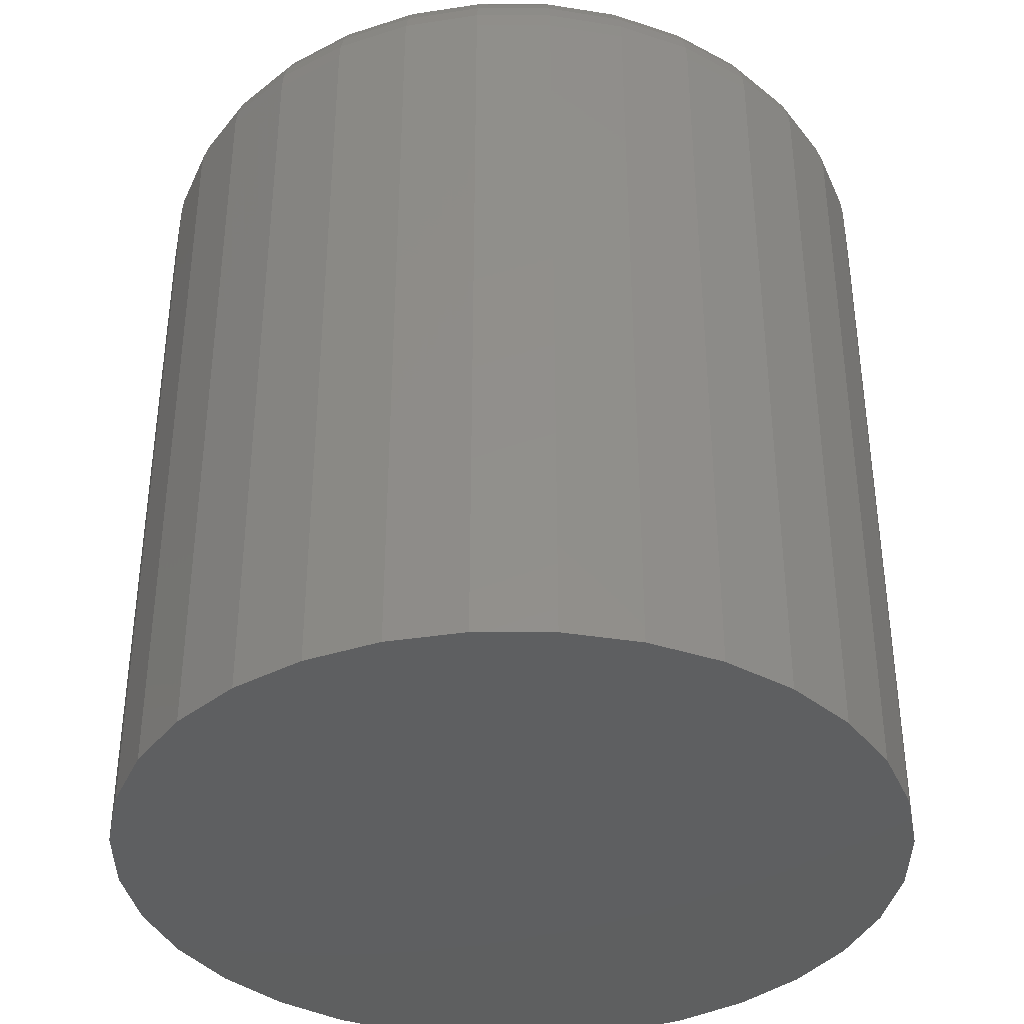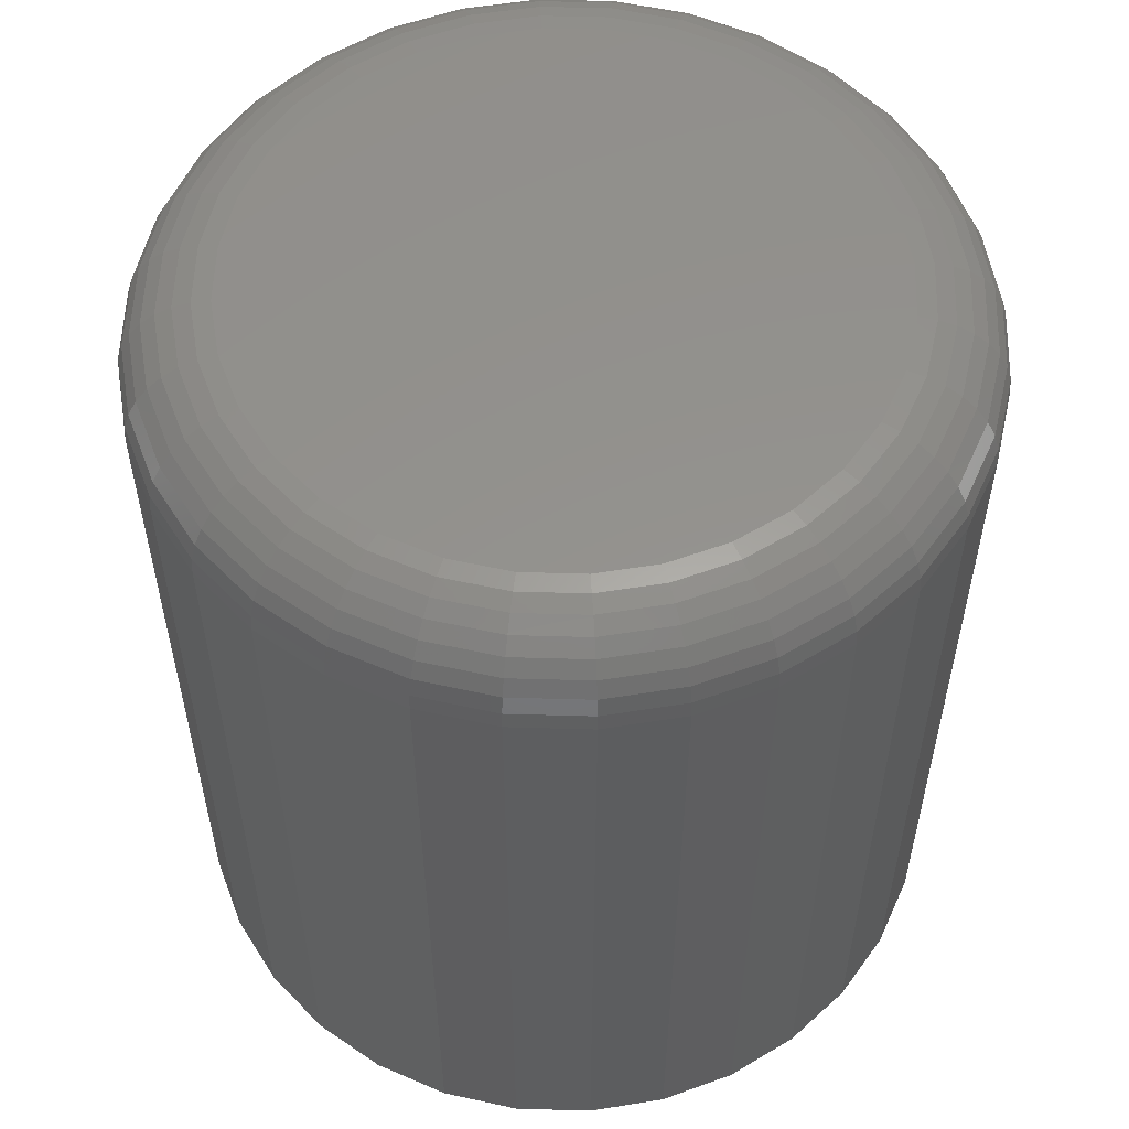
<metadata>
{"format":"stl","ext":"stl","renderer":"f3d","projection":"perspective","resolution":1024,"background":"white","views":[{"elev":-37.8,"azim":162.9,"up":"+Y"},{"elev":56.0,"azim":153.6,"up":"+Y"}]}
</metadata>
<code>
# stl→obj: 320 verts, 636 faces
v 0.003947 2.104e-17 0.2613
v 0.05493 2.387e-17 0.2563
v -0.04704 1.821e-17 0.2563
v -0.09607 1.548e-17 0.2415
v 0.104 2.659e-17 0.2415
v 0.05493 2.387e-17 -0.2563
v -0.04704 1.821e-17 -0.2563
v 0.104 2.659e-17 -0.2415
v 0.003947 2.104e-17 -0.2613
v -0.09607 1.548e-17 -0.2415
v -0.1413 1.298e-17 -0.2173
v 0.1491 2.91e-17 -0.2173
v -0.1809 1.078e-17 -0.1848
v 0.1887 3.129e-17 -0.1848
v -0.2134 8.973e-18 -0.1452
v 0.2213 3.31e-17 -0.1452
v -0.2375 7.632e-18 -0.1
v 0.2454 3.444e-17 -0.1
v -0.2524 6.807e-18 -0.05099
v 0.2603 3.526e-17 -0.05099
v -0.2574 6.528e-18 -6.993e-17
v 0.2653 3.554e-17 -3.14e-16
v -0.2524 6.807e-18 0.05099
v 0.2603 3.526e-17 0.05099
v -0.2375 7.632e-18 0.1
v 0.2454 3.444e-17 0.1
v -0.2134 8.973e-18 0.1452
v 0.2213 3.31e-17 0.1452
v -0.1809 1.078e-17 0.1848
v 0.1887 3.129e-17 0.1848
v -0.1413 1.298e-17 0.2173
v 0.1491 2.91e-17 0.2173
v 0.3434 -0.07812 -1.416e-15
v 0.3434 -0.75 -4.286e-16
v 0.3369 -0.07812 -0.06623
v 0.3369 -0.75 -0.06623
v 0.3176 -0.07812 -0.1299
v 0.3176 -0.75 -0.1299
v 0.2862 -0.07812 -0.1886
v 0.2862 -0.75 -0.1886
v 0.244 -0.07812 -0.24
v 0.244 -0.75 -0.24
v 0.1925 -0.07812 -0.2823
v 0.1925 -0.75 -0.2823
v 0.1339 -0.07812 -0.3136
v 0.1339 -0.75 -0.3136
v 0.07018 -0.07812 -0.333
v 0.07018 -0.75 -0.333
v 0.003947 -0.07812 -0.3395
v 0.003947 -0.75 -0.3395
v -0.06228 -0.07812 -0.333
v -0.06228 -0.75 -0.333
v -0.126 -0.07812 -0.3136
v -0.126 -0.75 -0.3136
v -0.1847 -0.07812 -0.2823
v -0.1847 -0.75 -0.2823
v -0.2361 -0.07812 -0.24
v -0.2361 -0.75 -0.24
v -0.2783 -0.07812 -0.1886
v -0.2783 -0.75 -0.1886
v -0.3097 -0.07812 -0.1299
v -0.3097 -0.75 -0.1299
v -0.329 -0.07812 -0.06623
v -0.329 -0.75 -0.06623
v -0.3355 -0.07812 1.223e-16
v -0.3355 -0.75 1.223e-16
v -0.329 -0.07812 0.06623
v -0.329 -0.75 0.06623
v -0.3097 -0.07812 0.1299
v -0.3097 -0.75 0.1299
v -0.2783 -0.07812 0.1886
v -0.2783 -0.75 0.1886
v -0.2361 -0.07812 0.24
v -0.2361 -0.75 0.24
v -0.1847 -0.07812 0.2823
v -0.1847 -0.75 0.2823
v -0.126 -0.07812 0.3136
v -0.126 -0.75 0.3136
v -0.06228 -0.07812 0.333
v -0.06228 -0.75 0.333
v 0.003947 -0.07812 0.3395
v 0.003947 -0.75 0.3395
v 0.07018 -0.07812 0.333
v 0.07018 -0.75 0.333
v 0.1339 -0.07812 0.3136
v 0.1339 -0.75 0.3136
v 0.1925 -0.07812 0.2823
v 0.1925 -0.75 0.2823
v 0.244 -0.07812 0.24
v 0.244 -0.75 0.24
v 0.2862 -0.07812 0.1886
v 0.2862 -0.75 0.1886
v 0.3176 -0.07812 0.1299
v 0.3176 -0.75 0.1299
v 0.3369 -0.07812 0.06623
v 0.3369 -0.75 0.06623
v 0.3419 -0.06288 -4.721e-16
v 0.3354 -0.06288 -0.06594
v 0.3375 -0.04823 -4.168e-16
v 0.3311 -0.04823 -0.06507
v 0.3303 -0.03472 -4.448e-16
v 0.324 -0.03472 -0.06366
v 0.3205 -0.02288 -4.449e-16
v 0.3145 -0.02288 -0.06176
v 0.3087 -0.01317 -4.451e-16
v 0.3028 -0.01317 -0.05945
v 0.2952 -0.005947 -3.619e-16
v 0.2896 -0.005947 -0.05682
v 0.2805 -0.001501 -3.759e-16
v 0.2752 -0.001501 -0.05396
v -0.3275 -0.06288 -0.06594
v -0.334 -0.06288 2.496e-16
v -0.3232 -0.04823 -0.06507
v -0.3296 -0.04823 2.493e-16
v -0.3161 -0.03472 -0.06366
v -0.3224 -0.03472 2.214e-16
v -0.3066 -0.02288 -0.06176
v -0.3126 -0.02288 2.212e-16
v -0.2949 -0.01317 -0.05945
v -0.3008 -0.01317 2.21e-16
v -0.2817 -0.005947 -0.05682
v -0.2873 -0.005947 1.932e-16
v -0.2673 -0.001501 -0.05396
v -0.2726 -0.001501 1.792e-16
v -0.3083 -0.06288 -0.1293
v -0.3042 -0.04823 -0.1276
v -0.2975 -0.03472 -0.1249
v -0.2885 -0.02288 -0.1212
v -0.2776 -0.01317 -0.1166
v -0.2651 -0.005947 -0.1115
v -0.2516 -0.001501 -0.1058
v -0.2771 -0.06288 -0.1878
v -0.2734 -0.04823 -0.1853
v -0.2674 -0.03472 -0.1813
v -0.2593 -0.02288 -0.1759
v -0.2494 -0.01317 -0.1693
v -0.2382 -0.005947 -0.1618
v -0.226 -0.001501 -0.1537
v -0.235 -0.06288 -0.239
v -0.2319 -0.04823 -0.2358
v -0.2268 -0.03472 -0.2307
v -0.2199 -0.02288 -0.2239
v -0.2115 -0.01317 -0.2155
v -0.202 -0.005947 -0.2059
v -0.1916 -0.001501 -0.1956
v -0.1838 -0.06288 -0.281
v -0.1814 -0.04823 -0.2773
v -0.1773 -0.03472 -0.2713
v -0.1719 -0.02288 -0.2632
v -0.1654 -0.01317 -0.2534
v -0.1579 -0.005947 -0.2422
v -0.1497 -0.001501 -0.23
v -0.1254 -0.06288 -0.3122
v -0.1237 -0.04823 -0.3081
v -0.1209 -0.03472 -0.3015
v -0.1172 -0.02288 -0.2925
v -0.1127 -0.01317 -0.2816
v -0.1075 -0.005947 -0.2691
v -0.1019 -0.001501 -0.2555
v -0.06199 -0.06288 -0.3315
v -0.06112 -0.04823 -0.3271
v -0.05971 -0.03472 -0.32
v -0.05782 -0.02288 -0.3105
v -0.05551 -0.01317 -0.2989
v -0.05287 -0.005947 -0.2856
v -0.05001 -0.001501 -0.2713
v 0.003947 -0.06288 -0.338
v 0.003947 -0.04823 -0.3335
v 0.003947 -0.03472 -0.3263
v 0.003947 -0.02288 -0.3166
v 0.003947 -0.01317 -0.3048
v 0.003947 -0.005947 -0.2912
v 0.003947 -0.001501 -0.2766
v 0.06988 -0.06288 -0.3315
v 0.06902 -0.04823 -0.3271
v 0.06761 -0.03472 -0.32
v 0.06571 -0.02288 -0.3105
v 0.0634 -0.01317 -0.2989
v 0.06077 -0.005947 -0.2856
v 0.05791 -0.001501 -0.2713
v 0.1333 -0.06288 -0.3122
v 0.1316 -0.04823 -0.3081
v 0.1288 -0.03472 -0.3015
v 0.1251 -0.02288 -0.2925
v 0.1206 -0.01317 -0.2816
v 0.1154 -0.005947 -0.2691
v 0.1098 -0.001501 -0.2555
v 0.1917 -0.06288 -0.281
v 0.1892 -0.04823 -0.2773
v 0.1852 -0.03472 -0.2713
v 0.1798 -0.02288 -0.2632
v 0.1733 -0.01317 -0.2534
v 0.1658 -0.005947 -0.2422
v 0.1576 -0.001501 -0.23
v 0.2429 -0.06288 -0.239
v 0.2398 -0.04823 -0.2358
v 0.2347 -0.03472 -0.2307
v 0.2278 -0.02288 -0.2239
v 0.2194 -0.01317 -0.2155
v 0.2099 -0.005947 -0.2059
v 0.1995 -0.001501 -0.1956
v 0.285 -0.06288 -0.1878
v 0.2813 -0.04823 -0.1853
v 0.2753 -0.03472 -0.1813
v 0.2672 -0.02288 -0.1759
v 0.2573 -0.01317 -0.1693
v 0.2461 -0.005947 -0.1618
v 0.2339 -0.001501 -0.1537
v 0.3162 -0.06288 -0.1293
v 0.3121 -0.04823 -0.1276
v 0.3054 -0.03472 -0.1249
v 0.2964 -0.02288 -0.1212
v 0.2855 -0.01317 -0.1166
v 0.273 -0.005947 -0.1115
v 0.2595 -0.001501 -0.1058
v -0.3275 -0.06288 0.06594
v -0.3232 -0.04823 0.06507
v -0.3161 -0.03472 0.06366
v -0.3066 -0.02288 0.06176
v -0.2949 -0.01317 0.05945
v -0.2817 -0.005947 0.05682
v -0.2673 -0.001501 0.05396
v 0.3354 -0.06288 0.06594
v 0.3311 -0.04823 0.06507
v 0.324 -0.03472 0.06366
v 0.3145 -0.02288 0.06176
v 0.3028 -0.01317 0.05945
v 0.2896 -0.005947 0.05682
v 0.2752 -0.001501 0.05396
v 0.3162 -0.06288 0.1293
v 0.3121 -0.04823 0.1276
v 0.3054 -0.03472 0.1249
v 0.2964 -0.02288 0.1212
v 0.2855 -0.01317 0.1166
v 0.273 -0.005947 0.1115
v 0.2595 -0.001501 0.1058
v 0.285 -0.06288 0.1878
v 0.2813 -0.04823 0.1853
v 0.2753 -0.03472 0.1813
v 0.2672 -0.02288 0.1759
v 0.2573 -0.01317 0.1693
v 0.2461 -0.005947 0.1618
v 0.2339 -0.001501 0.1537
v 0.2429 -0.06288 0.239
v 0.2398 -0.04823 0.2358
v 0.2347 -0.03472 0.2307
v 0.2278 -0.02288 0.2239
v 0.2194 -0.01317 0.2155
v 0.2099 -0.005947 0.2059
v 0.1995 -0.001501 0.1956
v 0.1917 -0.06288 0.281
v 0.1892 -0.04823 0.2773
v 0.1852 -0.03472 0.2713
v 0.1798 -0.02288 0.2632
v 0.1733 -0.01317 0.2534
v 0.1658 -0.005947 0.2422
v 0.1576 -0.001501 0.23
v 0.1333 -0.06288 0.3122
v 0.1316 -0.04823 0.3081
v 0.1288 -0.03472 0.3015
v 0.1251 -0.02288 0.2925
v 0.1206 -0.01317 0.2816
v 0.1154 -0.005947 0.2691
v 0.1098 -0.001501 0.2555
v 0.06988 -0.06288 0.3315
v 0.06902 -0.04823 0.3271
v 0.06761 -0.03472 0.32
v 0.06571 -0.02288 0.3105
v 0.0634 -0.01317 0.2989
v 0.06077 -0.005947 0.2856
v 0.05791 -0.001501 0.2713
v 0.003947 -0.06288 0.338
v 0.003947 -0.04823 0.3335
v 0.003947 -0.03472 0.3263
v 0.003947 -0.02288 0.3166
v 0.003947 -0.01317 0.3048
v 0.003947 -0.005947 0.2912
v 0.003947 -0.001501 0.2766
v -0.06199 -0.06288 0.3315
v -0.06112 -0.04823 0.3271
v -0.05971 -0.03472 0.32
v -0.05782 -0.02288 0.3105
v -0.05551 -0.01317 0.2989
v -0.05287 -0.005947 0.2856
v -0.05001 -0.001501 0.2713
v -0.1254 -0.06288 0.3122
v -0.1237 -0.04823 0.3081
v -0.1209 -0.03472 0.3015
v -0.1172 -0.02288 0.2925
v -0.1127 -0.01317 0.2816
v -0.1075 -0.005947 0.2691
v -0.1019 -0.001501 0.2555
v -0.1838 -0.06288 0.281
v -0.1814 -0.04823 0.2773
v -0.1773 -0.03472 0.2713
v -0.1719 -0.02288 0.2632
v -0.1654 -0.01317 0.2534
v -0.1579 -0.005947 0.2422
v -0.1497 -0.001501 0.23
v -0.235 -0.06288 0.239
v -0.2319 -0.04823 0.2358
v -0.2268 -0.03472 0.2307
v -0.2199 -0.02288 0.2239
v -0.2115 -0.01317 0.2155
v -0.202 -0.005947 0.2059
v -0.1916 -0.001501 0.1956
v -0.2771 -0.06288 0.1878
v -0.2734 -0.04823 0.1853
v -0.2674 -0.03472 0.1813
v -0.2593 -0.02288 0.1759
v -0.2494 -0.01317 0.1693
v -0.2382 -0.005947 0.1618
v -0.226 -0.001501 0.1537
v -0.3083 -0.06288 0.1293
v -0.3042 -0.04823 0.1276
v -0.2975 -0.03472 0.1249
v -0.2885 -0.02288 0.1212
v -0.2776 -0.01317 0.1166
v -0.2651 -0.005947 0.1115
v -0.2516 -0.001501 0.1058
f 1 2 3
f 4 3 2
f 5 4 2
f 6 7 8
f 9 7 6
f 7 10 8
f 8 10 11
f 8 11 12
f 12 11 13
f 12 13 14
f 14 13 15
f 14 15 16
f 16 15 17
f 16 17 18
f 18 17 19
f 18 19 20
f 20 19 21
f 20 21 22
f 22 21 23
f 22 23 24
f 24 23 25
f 24 25 26
f 26 25 27
f 26 27 28
f 28 27 29
f 28 29 30
f 30 29 31
f 30 31 32
f 32 31 4
f 32 4 5
f 33 34 35
f 35 34 36
f 35 36 37
f 37 36 38
f 37 38 39
f 39 38 40
f 39 40 41
f 41 40 42
f 41 42 43
f 43 42 44
f 43 44 45
f 45 44 46
f 45 46 47
f 47 46 48
f 47 48 49
f 49 48 50
f 49 50 51
f 51 50 52
f 51 52 53
f 53 52 54
f 53 54 55
f 55 54 56
f 55 56 57
f 57 56 58
f 57 58 59
f 59 58 60
f 59 60 61
f 61 60 62
f 61 62 63
f 63 62 64
f 63 64 65
f 65 64 66
f 65 66 67
f 67 66 68
f 67 68 69
f 69 68 70
f 69 70 71
f 71 70 72
f 71 72 73
f 73 72 74
f 73 74 75
f 75 74 76
f 75 76 77
f 77 76 78
f 77 78 79
f 79 78 80
f 79 80 81
f 81 80 82
f 81 82 83
f 83 82 84
f 83 84 85
f 85 84 86
f 85 86 87
f 87 86 88
f 87 88 89
f 89 88 90
f 89 90 91
f 91 90 92
f 91 92 93
f 93 92 94
f 93 94 95
f 95 94 96
f 95 96 33
f 33 96 34
f 33 35 97
f 97 35 98
f 97 98 99
f 99 98 100
f 99 100 101
f 101 100 102
f 101 102 103
f 103 102 104
f 103 104 105
f 105 104 106
f 105 106 107
f 107 106 108
f 107 108 109
f 109 108 110
f 109 110 22
f 22 110 20
f 63 65 111
f 111 65 112
f 111 112 113
f 113 112 114
f 113 114 115
f 115 114 116
f 115 116 117
f 117 116 118
f 117 118 119
f 119 118 120
f 119 120 121
f 121 120 122
f 121 122 123
f 123 122 124
f 123 124 19
f 19 124 21
f 61 63 125
f 125 63 111
f 125 111 126
f 126 111 113
f 126 113 127
f 127 113 115
f 127 115 128
f 128 115 117
f 128 117 129
f 129 117 119
f 129 119 130
f 130 119 121
f 130 121 131
f 131 121 123
f 131 123 17
f 17 123 19
f 59 61 132
f 132 61 125
f 132 125 133
f 133 125 126
f 133 126 134
f 134 126 127
f 134 127 135
f 135 127 128
f 135 128 136
f 136 128 129
f 136 129 137
f 137 129 130
f 137 130 138
f 138 130 131
f 138 131 15
f 15 131 17
f 57 59 139
f 139 59 132
f 139 132 140
f 140 132 133
f 140 133 141
f 141 133 134
f 141 134 142
f 142 134 135
f 142 135 143
f 143 135 136
f 143 136 144
f 144 136 137
f 144 137 145
f 145 137 138
f 145 138 13
f 13 138 15
f 55 57 146
f 146 57 139
f 146 139 147
f 147 139 140
f 147 140 148
f 148 140 141
f 148 141 149
f 149 141 142
f 149 142 150
f 150 142 143
f 150 143 151
f 151 143 144
f 151 144 152
f 152 144 145
f 152 145 11
f 11 145 13
f 53 55 153
f 153 55 146
f 153 146 154
f 154 146 147
f 154 147 155
f 155 147 148
f 155 148 156
f 156 148 149
f 156 149 157
f 157 149 150
f 157 150 158
f 158 150 151
f 158 151 159
f 159 151 152
f 159 152 10
f 10 152 11
f 51 53 160
f 160 53 153
f 160 153 161
f 161 153 154
f 161 154 162
f 162 154 155
f 162 155 163
f 163 155 156
f 163 156 164
f 164 156 157
f 164 157 165
f 165 157 158
f 165 158 166
f 166 158 159
f 166 159 7
f 7 159 10
f 49 51 167
f 167 51 160
f 167 160 168
f 168 160 161
f 168 161 169
f 169 161 162
f 169 162 170
f 170 162 163
f 170 163 171
f 171 163 164
f 171 164 172
f 172 164 165
f 172 165 173
f 173 165 166
f 173 166 9
f 9 166 7
f 47 49 174
f 174 49 167
f 174 167 175
f 175 167 168
f 175 168 176
f 176 168 169
f 176 169 177
f 177 169 170
f 177 170 178
f 178 170 171
f 178 171 179
f 179 171 172
f 179 172 180
f 180 172 173
f 180 173 6
f 6 173 9
f 45 47 181
f 181 47 174
f 181 174 182
f 182 174 175
f 182 175 183
f 183 175 176
f 183 176 184
f 184 176 177
f 184 177 185
f 185 177 178
f 185 178 186
f 186 178 179
f 186 179 187
f 187 179 180
f 187 180 8
f 8 180 6
f 43 45 188
f 188 45 181
f 188 181 189
f 189 181 182
f 189 182 190
f 190 182 183
f 190 183 191
f 191 183 184
f 191 184 192
f 192 184 185
f 192 185 193
f 193 185 186
f 193 186 194
f 194 186 187
f 194 187 12
f 12 187 8
f 41 43 195
f 195 43 188
f 195 188 196
f 196 188 189
f 196 189 197
f 197 189 190
f 197 190 198
f 198 190 191
f 198 191 199
f 199 191 192
f 199 192 200
f 200 192 193
f 200 193 201
f 201 193 194
f 201 194 14
f 14 194 12
f 39 41 202
f 202 41 195
f 202 195 203
f 203 195 196
f 203 196 204
f 204 196 197
f 204 197 205
f 205 197 198
f 205 198 206
f 206 198 199
f 206 199 207
f 207 199 200
f 207 200 208
f 208 200 201
f 208 201 16
f 16 201 14
f 37 39 209
f 209 39 202
f 209 202 210
f 210 202 203
f 210 203 211
f 211 203 204
f 211 204 212
f 212 204 205
f 212 205 213
f 213 205 206
f 213 206 214
f 214 206 207
f 214 207 215
f 215 207 208
f 215 208 18
f 18 208 16
f 35 37 98
f 98 37 209
f 98 209 100
f 100 209 210
f 100 210 102
f 102 210 211
f 102 211 104
f 104 211 212
f 104 212 106
f 106 212 213
f 106 213 108
f 108 213 214
f 108 214 110
f 110 214 215
f 110 215 20
f 20 215 18
f 65 67 112
f 112 67 216
f 112 216 114
f 114 216 217
f 114 217 116
f 116 217 218
f 116 218 118
f 118 218 219
f 118 219 120
f 120 219 220
f 120 220 122
f 122 220 221
f 122 221 124
f 124 221 222
f 124 222 21
f 21 222 23
f 95 33 223
f 223 33 97
f 223 97 224
f 224 97 99
f 224 99 225
f 225 99 101
f 225 101 226
f 226 101 103
f 226 103 227
f 227 103 105
f 227 105 228
f 228 105 107
f 228 107 229
f 229 107 109
f 229 109 24
f 24 109 22
f 93 95 230
f 230 95 223
f 230 223 231
f 231 223 224
f 231 224 232
f 232 224 225
f 232 225 233
f 233 225 226
f 233 226 234
f 234 226 227
f 234 227 235
f 235 227 228
f 235 228 236
f 236 228 229
f 236 229 26
f 26 229 24
f 91 93 237
f 237 93 230
f 237 230 238
f 238 230 231
f 238 231 239
f 239 231 232
f 239 232 240
f 240 232 233
f 240 233 241
f 241 233 234
f 241 234 242
f 242 234 235
f 242 235 243
f 243 235 236
f 243 236 28
f 28 236 26
f 89 91 244
f 244 91 237
f 244 237 245
f 245 237 238
f 245 238 246
f 246 238 239
f 246 239 247
f 247 239 240
f 247 240 248
f 248 240 241
f 248 241 249
f 249 241 242
f 249 242 250
f 250 242 243
f 250 243 30
f 30 243 28
f 87 89 251
f 251 89 244
f 251 244 252
f 252 244 245
f 252 245 253
f 253 245 246
f 253 246 254
f 254 246 247
f 254 247 255
f 255 247 248
f 255 248 256
f 256 248 249
f 256 249 257
f 257 249 250
f 257 250 32
f 32 250 30
f 85 87 258
f 258 87 251
f 258 251 259
f 259 251 252
f 259 252 260
f 260 252 253
f 260 253 261
f 261 253 254
f 261 254 262
f 262 254 255
f 262 255 263
f 263 255 256
f 263 256 264
f 264 256 257
f 264 257 5
f 5 257 32
f 83 85 265
f 265 85 258
f 265 258 266
f 266 258 259
f 266 259 267
f 267 259 260
f 267 260 268
f 268 260 261
f 268 261 269
f 269 261 262
f 269 262 270
f 270 262 263
f 270 263 271
f 271 263 264
f 271 264 2
f 2 264 5
f 81 83 272
f 272 83 265
f 272 265 273
f 273 265 266
f 273 266 274
f 274 266 267
f 274 267 275
f 275 267 268
f 275 268 276
f 276 268 269
f 276 269 277
f 277 269 270
f 277 270 278
f 278 270 271
f 278 271 1
f 1 271 2
f 79 81 279
f 279 81 272
f 279 272 280
f 280 272 273
f 280 273 281
f 281 273 274
f 281 274 282
f 282 274 275
f 282 275 283
f 283 275 276
f 283 276 284
f 284 276 277
f 284 277 285
f 285 277 278
f 285 278 3
f 3 278 1
f 77 79 286
f 286 79 279
f 286 279 287
f 287 279 280
f 287 280 288
f 288 280 281
f 288 281 289
f 289 281 282
f 289 282 290
f 290 282 283
f 290 283 291
f 291 283 284
f 291 284 292
f 292 284 285
f 292 285 4
f 4 285 3
f 75 77 293
f 293 77 286
f 293 286 294
f 294 286 287
f 294 287 295
f 295 287 288
f 295 288 296
f 296 288 289
f 296 289 297
f 297 289 290
f 297 290 298
f 298 290 291
f 298 291 299
f 299 291 292
f 299 292 31
f 31 292 4
f 73 75 300
f 300 75 293
f 300 293 301
f 301 293 294
f 301 294 302
f 302 294 295
f 302 295 303
f 303 295 296
f 303 296 304
f 304 296 297
f 304 297 305
f 305 297 298
f 305 298 306
f 306 298 299
f 306 299 29
f 29 299 31
f 71 73 307
f 307 73 300
f 307 300 308
f 308 300 301
f 308 301 309
f 309 301 302
f 309 302 310
f 310 302 303
f 310 303 311
f 311 303 304
f 311 304 312
f 312 304 305
f 312 305 313
f 313 305 306
f 313 306 27
f 27 306 29
f 69 71 314
f 314 71 307
f 314 307 315
f 315 307 308
f 315 308 316
f 316 308 309
f 316 309 317
f 317 309 310
f 317 310 318
f 318 310 311
f 318 311 319
f 319 311 312
f 319 312 320
f 320 312 313
f 320 313 25
f 25 313 27
f 67 69 216
f 216 69 314
f 216 314 217
f 217 314 315
f 217 315 218
f 218 315 316
f 218 316 219
f 219 316 317
f 219 317 220
f 220 317 318
f 220 318 221
f 221 318 319
f 221 319 222
f 222 319 320
f 222 320 23
f 23 320 25
f 80 84 82
f 84 80 86
f 86 80 78
f 86 78 88
f 88 78 76
f 88 76 90
f 90 76 74
f 90 74 92
f 92 74 72
f 92 72 94
f 94 72 70
f 94 70 96
f 96 70 68
f 96 68 34
f 34 68 66
f 34 66 36
f 36 66 64
f 36 64 38
f 38 64 62
f 38 62 40
f 40 62 60
f 40 60 42
f 42 60 58
f 42 58 44
f 44 58 56
f 44 56 46
f 46 56 54
f 46 54 48
f 48 54 52
f 48 52 50

</code>
